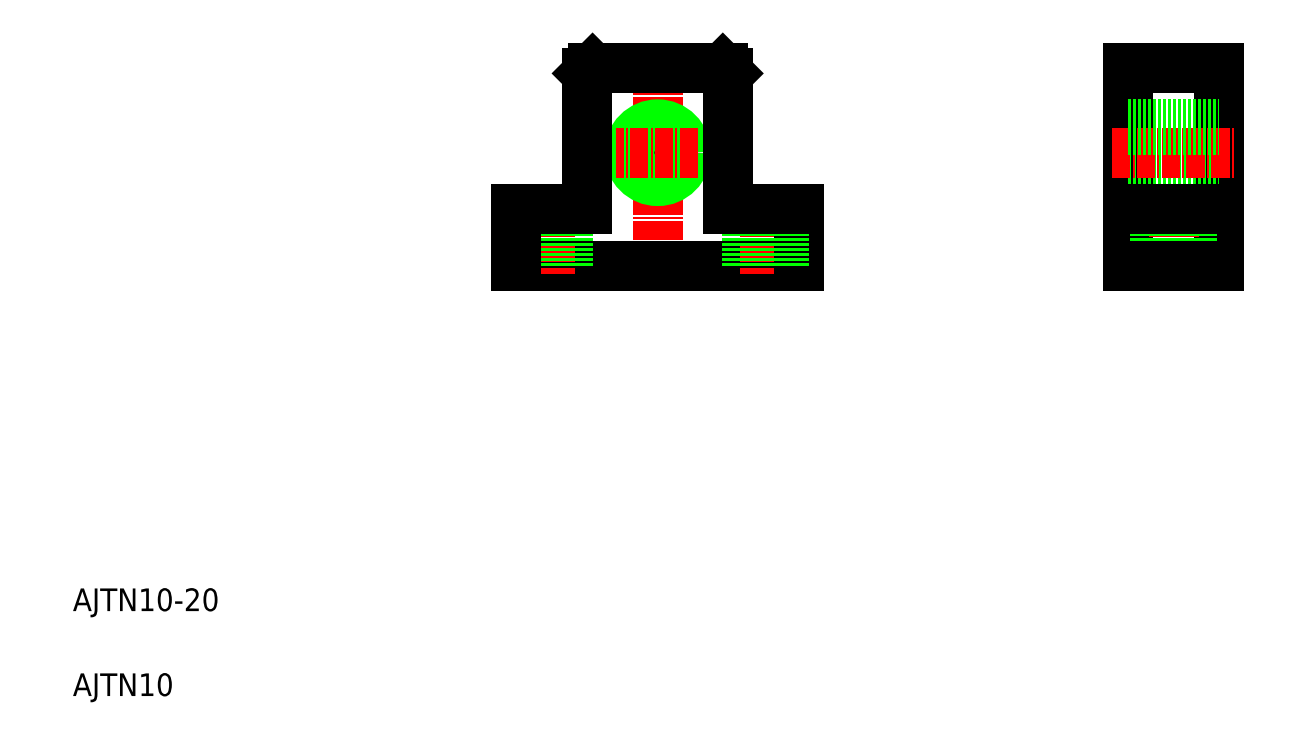
<metadata>
{"format":"dxf","ext":"dxf","renderer":"ezdxf+matplotlib","layout":"modelspace","background":"white","min_lineweight":24,"dpi":150}
</metadata>
<code>
0
SECTION
2
ENTITIES
0
LINE
8
CENTER
10
113.3
20
124.5
30
0
11
113.3
21
82.82
31
0
0
CIRCLE
8
0
10
113.3
20
105.9
30
0
40
4
0
CIRCLE
8
0
10
113.3
20
105.9
30
0
40
5
0
LINE
8
0
10
125.8
20
119.9
30
0
11
125.8
21
95.95
31
0
0
LINE
8
0
10
100.8
20
119.9
30
0
11
100.8
21
95.95
31
0
0
TEXT
8
0
10
10
20
25
30
0
40
4
1
AJTN10-20
0
TEXT
8
0
10
10
20
10
30
0
40
4
1
AJTN10
0
LINE
8
0
10
138.3
20
85.95
30
0
11
88.28
21
85.95
31
0
0
LINE
8
CENTER
10
94.28
20
98.67
30
0
11
94.28
21
84.5
31
0
0
LINE
8
0
10
91.03
20
85.95
30
0
11
91.03
21
95.95
31
0
0
LINE
8
0
10
97.53
20
85.95
30
0
11
97.53
21
95.95
31
0
0
LINE
8
0
10
88.28
20
85.95
30
0
11
88.28
21
95.95
31
0
0
LINE
8
0
10
100.8
20
95.95
30
0
11
88.28
21
95.95
31
0
0
LINE
8
0
10
113.3
20
85.95
30
0
11
113.3
21
85.95
31
0
0
LINE
8
CENTER
10
132.3
20
98.67
30
0
11
132.3
21
84.5
31
0
0
LINE
8
0
10
138.3
20
85.95
30
0
11
138.3
21
95.95
31
0
0
LINE
8
0
10
129
20
85.95
30
0
11
129
21
95.95
31
0
0
LINE
8
0
10
135.5
20
85.95
30
0
11
135.5
21
95.95
31
0
0
LINE
8
0
10
125.8
20
85.95
30
0
11
125.8
21
85.95
31
0
0
LINE
8
0
10
125.8
20
95.95
30
0
11
138.3
21
95.95
31
0
0
LINE
8
0
10
124.8
20
120.9
30
0
11
101.8
21
120.9
31
0
0
LINE
8
0
10
100.8
20
119.9
30
0
11
101.8
21
120.9
31
0
0
LINE
8
0
10
124.8
20
120.9
30
0
11
125.8
21
119.9
31
0
0
LINE
8
CENTER
10
120.4
20
105.9
30
0
11
106
21
105.9
31
0
0
LINE
8
0
10
196.4
20
120.9
30
0
11
196.4
21
85.95
31
0
0
LINE
8
0
10
212.4
20
120.9
30
0
11
212.4
21
85.95
31
0
0
LINE
8
CENTER
10
204.4
20
98.67
30
0
11
204.4
21
84.5
31
0
0
LINE
8
0
10
201.2
20
85.95
30
0
11
201.2
21
95.95
31
0
0
LINE
8
0
10
207.7
20
85.95
30
0
11
207.7
21
95.95
31
0
0
LINE
8
0
10
196.4
20
85.95
30
0
11
212.4
21
85.95
31
0
0
LINE
8
0
10
196.4
20
100.9
30
0
11
212.4
21
100.9
31
0
0
LINE
8
0
10
196.4
20
101.9
30
0
11
212.4
21
101.9
31
0
0
LINE
8
0
10
196.4
20
95.95
30
0
11
212.4
21
95.95
31
0
0
LINE
8
CENTER
10
193.5
20
105.9
30
0
11
215.2
21
105.9
31
0
0
LINE
8
0
10
196.4
20
110.9
30
0
11
212.4
21
110.9
31
0
0
LINE
8
0
10
196.4
20
120.9
30
0
11
212.4
21
120.9
31
0
0
LINE
8
0
10
196.4
20
109.9
30
0
11
212.4
21
109.9
31
0
0
ENDSEC
0
EOF

</code>
